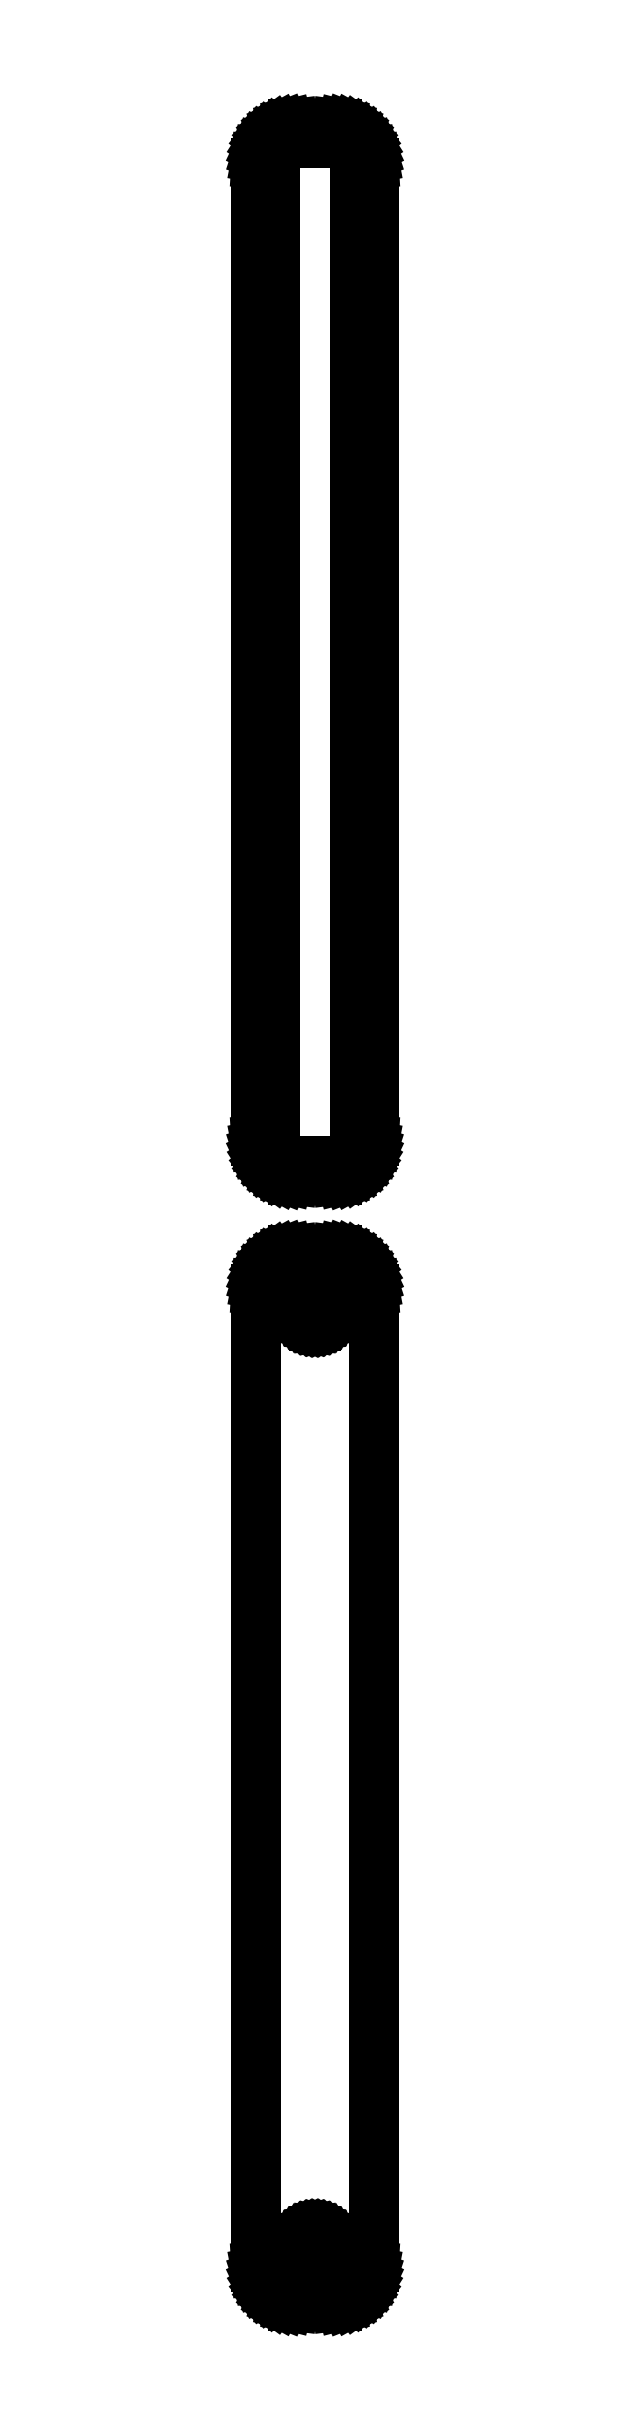
<metadata>
{"format":"dxf","ext":"dxf","renderer":"ezdxf+matplotlib","layout":"modelspace","background":"white","min_lineweight":24,"dpi":150}
</metadata>
<code>
0
SECTION
2
ENTITIES
0
LINE
8
0
10
3.437
20
364.6
11
4.045
21
364.7
0
LINE
8
0
10
4.045
20
364.7
11
4.629
21
365
0
LINE
8
0
10
4.629
20
365
11
5.179
21
365.3
0
LINE
8
0
10
5.179
20
365.3
11
5.687
21
365.6
0
LINE
8
0
10
5.687
20
365.6
11
6.145
21
366.1
0
LINE
8
0
10
6.145
20
366.1
11
6.545
21
366.6
0
LINE
8
0
10
6.545
20
366.6
11
6.882
21
367.1
0
LINE
8
0
10
6.882
20
367.1
11
7.149
21
367.7
0
LINE
8
0
10
7.149
20
367.7
11
7.343
21
368.3
0
LINE
8
0
10
7.343
20
368.3
11
7.461
21
368.9
0
LINE
8
0
10
7.461
20
368.9
11
7.5
21
369.5
0
LINE
8
0
10
7.5
20
369.5
11
7.5
21
494.5
0
LINE
8
0
10
7.5
20
494.5
11
7.461
21
495.1
0
LINE
8
0
10
7.461
20
495.1
11
7.343
21
495.7
0
LINE
8
0
10
7.343
20
495.7
11
7.149
21
496.3
0
LINE
8
0
10
7.149
20
496.3
11
6.882
21
496.9
0
LINE
8
0
10
6.882
20
496.9
11
6.545
21
497.4
0
LINE
8
0
10
6.545
20
497.4
11
6.145
21
497.9
0
LINE
8
0
10
6.145
20
497.9
11
5.687
21
498.4
0
LINE
8
0
10
5.687
20
498.4
11
5.179
21
498.7
0
LINE
8
0
10
5.179
20
498.7
11
4.629
21
499
0
LINE
8
0
10
4.629
20
499
11
4.045
21
499.3
0
LINE
8
0
10
4.045
20
499.3
11
3.437
21
499.4
0
LINE
8
0
10
3.437
20
499.4
11
2.814
21
499.5
0
LINE
8
0
10
2.814
20
499.5
11
-2.814
21
499.5
0
LINE
8
0
10
-2.814
20
499.5
11
-3.437
21
499.4
0
LINE
8
0
10
-3.437
20
499.4
11
-4.045
21
499.3
0
LINE
8
0
10
-4.045
20
499.3
11
-4.629
21
499
0
LINE
8
0
10
-4.629
20
499
11
-5.179
21
498.7
0
LINE
8
0
10
-5.179
20
498.7
11
-5.687
21
498.4
0
LINE
8
0
10
-5.687
20
498.4
11
-6.145
21
497.9
0
LINE
8
0
10
-6.145
20
497.9
11
-6.545
21
497.4
0
LINE
8
0
10
-6.545
20
497.4
11
-6.882
21
496.9
0
LINE
8
0
10
-6.882
20
496.9
11
-7.149
21
496.3
0
LINE
8
0
10
-7.149
20
496.3
11
-7.343
21
495.7
0
LINE
8
0
10
-7.343
20
495.7
11
-7.461
21
495.1
0
LINE
8
0
10
-7.461
20
495.1
11
-7.5
21
494.5
0
LINE
8
0
10
-7.5
20
494.5
11
-7.5
21
369.5
0
LINE
8
0
10
-7.5
20
369.5
11
-7.461
21
368.9
0
LINE
8
0
10
-7.461
20
368.9
11
-7.343
21
368.3
0
LINE
8
0
10
-7.343
20
368.3
11
-7.149
21
367.7
0
LINE
8
0
10
-7.149
20
367.7
11
-6.882
21
367.1
0
LINE
8
0
10
-6.882
20
367.1
11
-6.545
21
366.6
0
LINE
8
0
10
-6.545
20
366.6
11
-6.145
21
366.1
0
LINE
8
0
10
-6.145
20
366.1
11
-5.687
21
365.6
0
LINE
8
0
10
-5.687
20
365.6
11
-5.179
21
365.3
0
LINE
8
0
10
-5.179
20
365.3
11
-4.629
21
365
0
LINE
8
0
10
-4.629
20
365
11
-4.045
21
364.7
0
LINE
8
0
10
-4.045
20
364.7
11
-3.437
21
364.6
0
LINE
8
0
10
-3.437
20
364.6
11
-2.814
21
364.5
0
LINE
8
0
10
-2.814
20
364.5
11
2.814
21
364.5
0
LINE
8
0
10
2.814
20
364.5
11
3.437
21
364.6
0
LINE
8
0
10
-2.195
20
366.9
11
-2.583
21
366.9
0
LINE
8
0
10
-2.583
20
366.9
11
-2.962
21
367
0
LINE
8
0
10
-2.962
20
367
11
-3.325
21
367.2
0
LINE
8
0
10
-3.325
20
367.2
11
-3.668
21
367.4
0
LINE
8
0
10
-3.668
20
367.4
11
-3.984
21
367.6
0
LINE
8
0
10
-3.984
20
367.6
11
-4.269
21
367.9
0
LINE
8
0
10
-4.269
20
367.9
11
-4.518
21
368.2
0
LINE
8
0
10
-4.518
20
368.2
11
-4.728
21
368.5
0
LINE
8
0
10
-4.728
20
368.5
11
-4.894
21
368.9
0
LINE
8
0
10
-4.894
20
368.9
11
-5.015
21
369.2
0
LINE
8
0
10
-5.015
20
369.2
11
-5.088
21
369.6
0
LINE
8
0
10
-5.088
20
369.6
11
-5.113
21
370
0
LINE
8
0
10
-5.113
20
370
11
-5.113
21
494
0
LINE
8
0
10
-5.113
20
494
11
-5.088
21
494.4
0
LINE
8
0
10
-5.088
20
494.4
11
-5.015
21
494.8
0
LINE
8
0
10
-5.015
20
494.8
11
-4.894
21
495.1
0
LINE
8
0
10
-4.894
20
495.1
11
-4.728
21
495.5
0
LINE
8
0
10
-4.728
20
495.5
11
-4.518
21
495.8
0
LINE
8
0
10
-4.518
20
495.8
11
-4.269
21
496.1
0
LINE
8
0
10
-4.269
20
496.1
11
-3.984
21
496.4
0
LINE
8
0
10
-3.984
20
496.4
11
-3.668
21
496.6
0
LINE
8
0
10
-3.668
20
496.6
11
-3.325
21
496.8
0
LINE
8
0
10
-3.325
20
496.8
11
-2.962
21
497
0
LINE
8
0
10
-2.962
20
497
11
-2.583
21
497.1
0
LINE
8
0
10
-2.583
20
497.1
11
-2.195
21
497.1
0
LINE
8
0
10
-2.195
20
497.1
11
2.195
21
497.1
0
LINE
8
0
10
2.195
20
497.1
11
2.583
21
497.1
0
LINE
8
0
10
2.583
20
497.1
11
2.962
21
497
0
LINE
8
0
10
2.962
20
497
11
3.325
21
496.8
0
LINE
8
0
10
3.325
20
496.8
11
3.668
21
496.6
0
LINE
8
0
10
3.668
20
496.6
11
3.984
21
496.4
0
LINE
8
0
10
3.984
20
496.4
11
4.269
21
496.1
0
LINE
8
0
10
4.269
20
496.1
11
4.518
21
495.8
0
LINE
8
0
10
4.518
20
495.8
11
4.728
21
495.5
0
LINE
8
0
10
4.728
20
495.5
11
4.894
21
495.1
0
LINE
8
0
10
4.894
20
495.1
11
5.015
21
494.8
0
LINE
8
0
10
5.015
20
494.8
11
5.088
21
494.4
0
LINE
8
0
10
5.088
20
494.4
11
5.113
21
494
0
LINE
8
0
10
5.113
20
494
11
5.113
21
370
0
LINE
8
0
10
5.113
20
370
11
5.088
21
369.6
0
LINE
8
0
10
5.088
20
369.6
11
5.015
21
369.2
0
LINE
8
0
10
5.015
20
369.2
11
4.894
21
368.9
0
LINE
8
0
10
4.894
20
368.9
11
4.728
21
368.5
0
LINE
8
0
10
4.728
20
368.5
11
4.518
21
368.2
0
LINE
8
0
10
4.518
20
368.2
11
4.269
21
367.9
0
LINE
8
0
10
4.269
20
367.9
11
3.984
21
367.6
0
LINE
8
0
10
3.984
20
367.6
11
3.668
21
367.4
0
LINE
8
0
10
3.668
20
367.4
11
3.325
21
367.2
0
LINE
8
0
10
3.325
20
367.2
11
2.962
21
367
0
LINE
8
0
10
2.962
20
367
11
2.583
21
366.9
0
LINE
8
0
10
2.583
20
366.9
11
2.195
21
366.9
0
LINE
8
0
10
2.195
20
366.9
11
-2.195
21
366.9
0
LINE
8
0
10
3.437
20
220.6
11
4.045
21
220.7
0
LINE
8
0
10
4.045
20
220.7
11
4.629
21
221
0
LINE
8
0
10
4.629
20
221
11
5.179
21
221.3
0
LINE
8
0
10
5.179
20
221.3
11
5.687
21
221.6
0
LINE
8
0
10
5.687
20
221.6
11
6.145
21
222.1
0
LINE
8
0
10
6.145
20
222.1
11
6.545
21
222.6
0
LINE
8
0
10
6.545
20
222.6
11
6.882
21
223.1
0
LINE
8
0
10
6.882
20
223.1
11
7.149
21
223.7
0
LINE
8
0
10
7.149
20
223.7
11
7.343
21
224.3
0
LINE
8
0
10
7.343
20
224.3
11
7.461
21
224.9
0
LINE
8
0
10
7.461
20
224.9
11
7.5
21
225.5
0
LINE
8
0
10
7.5
20
225.5
11
7.5
21
350.5
0
LINE
8
0
10
7.5
20
350.5
11
7.461
21
351.1
0
LINE
8
0
10
7.461
20
351.1
11
7.343
21
351.7
0
LINE
8
0
10
7.343
20
351.7
11
7.149
21
352.3
0
LINE
8
0
10
7.149
20
352.3
11
6.882
21
352.9
0
LINE
8
0
10
6.882
20
352.9
11
6.545
21
353.4
0
LINE
8
0
10
6.545
20
353.4
11
6.145
21
353.9
0
LINE
8
0
10
6.145
20
353.9
11
5.687
21
354.4
0
LINE
8
0
10
5.687
20
354.4
11
5.179
21
354.7
0
LINE
8
0
10
5.179
20
354.7
11
4.629
21
355
0
LINE
8
0
10
4.629
20
355
11
4.045
21
355.3
0
LINE
8
0
10
4.045
20
355.3
11
3.437
21
355.4
0
LINE
8
0
10
3.437
20
355.4
11
2.814
21
355.5
0
LINE
8
0
10
2.814
20
355.5
11
-2.814
21
355.5
0
LINE
8
0
10
-2.814
20
355.5
11
-3.437
21
355.4
0
LINE
8
0
10
-3.437
20
355.4
11
-4.045
21
355.3
0
LINE
8
0
10
-4.045
20
355.3
11
-4.629
21
355
0
LINE
8
0
10
-4.629
20
355
11
-5.179
21
354.7
0
LINE
8
0
10
-5.179
20
354.7
11
-5.687
21
354.4
0
LINE
8
0
10
-5.687
20
354.4
11
-6.145
21
353.9
0
LINE
8
0
10
-6.145
20
353.9
11
-6.545
21
353.4
0
LINE
8
0
10
-6.545
20
353.4
11
-6.882
21
352.9
0
LINE
8
0
10
-6.882
20
352.9
11
-7.149
21
352.3
0
LINE
8
0
10
-7.149
20
352.3
11
-7.343
21
351.7
0
LINE
8
0
10
-7.343
20
351.7
11
-7.461
21
351.1
0
LINE
8
0
10
-7.461
20
351.1
11
-7.5
21
350.5
0
LINE
8
0
10
-7.5
20
350.5
11
-7.5
21
225.5
0
LINE
8
0
10
-7.5
20
225.5
11
-7.461
21
224.9
0
LINE
8
0
10
-7.461
20
224.9
11
-7.343
21
224.3
0
LINE
8
0
10
-7.343
20
224.3
11
-7.149
21
223.7
0
LINE
8
0
10
-7.149
20
223.7
11
-6.882
21
223.1
0
LINE
8
0
10
-6.882
20
223.1
11
-6.545
21
222.6
0
LINE
8
0
10
-6.545
20
222.6
11
-6.145
21
222.1
0
LINE
8
0
10
-6.145
20
222.1
11
-5.687
21
221.6
0
LINE
8
0
10
-5.687
20
221.6
11
-5.179
21
221.3
0
LINE
8
0
10
-5.179
20
221.3
11
-4.629
21
221
0
LINE
8
0
10
-4.629
20
221
11
-4.045
21
220.7
0
LINE
8
0
10
-4.045
20
220.7
11
-3.437
21
220.6
0
LINE
8
0
10
-3.437
20
220.6
11
-2.814
21
220.5
0
LINE
8
0
10
-2.814
20
220.5
11
2.814
21
220.5
0
LINE
8
0
10
2.814
20
220.5
11
3.437
21
220.6
0
LINE
8
0
10
-0.1341
20
345.9
11
-0.4001
21
345.9
0
LINE
8
0
10
-0.4001
20
345.9
11
-0.6598
21
346
0
LINE
8
0
10
-0.6598
20
346
11
-0.9091
21
346.1
0
LINE
8
0
10
-0.9091
20
346.1
11
-1.144
21
346.2
0
LINE
8
0
10
-1.144
20
346.2
11
-1.361
21
346.4
0
LINE
8
0
10
-1.361
20
346.4
11
-1.557
21
346.5
0
LINE
8
0
10
-1.557
20
346.5
11
-1.727
21
346.7
0
LINE
8
0
10
-1.727
20
346.7
11
-1.871
21
347
0
LINE
8
0
10
-1.871
20
347
11
-1.985
21
347.2
0
LINE
8
0
10
-1.985
20
347.2
11
-2.068
21
347.5
0
LINE
8
0
10
-2.068
20
347.5
11
-2.118
21
347.7
0
LINE
8
0
10
-2.118
20
347.7
11
-2.135
21
348
0
LINE
8
0
10
-2.135
20
348
11
-2.118
21
348.3
0
LINE
8
0
10
-2.118
20
348.3
11
-2.068
21
348.5
0
LINE
8
0
10
-2.068
20
348.5
11
-1.985
21
348.8
0
LINE
8
0
10
-1.985
20
348.8
11
-1.871
21
349
0
LINE
8
0
10
-1.871
20
349
11
-1.727
21
349.3
0
LINE
8
0
10
-1.727
20
349.3
11
-1.557
21
349.5
0
LINE
8
0
10
-1.557
20
349.5
11
-1.361
21
349.6
0
LINE
8
0
10
-1.361
20
349.6
11
-1.144
21
349.8
0
LINE
8
0
10
-1.144
20
349.8
11
-0.9091
21
349.9
0
LINE
8
0
10
-0.9091
20
349.9
11
-0.6598
21
350
0
LINE
8
0
10
-0.6598
20
350
11
-0.4001
21
350.1
0
LINE
8
0
10
-0.4001
20
350.1
11
-0.1341
21
350.1
0
LINE
8
0
10
-0.1341
20
350.1
11
0.1341
21
350.1
0
LINE
8
0
10
0.1341
20
350.1
11
0.4001
21
350.1
0
LINE
8
0
10
0.4001
20
350.1
11
0.6598
21
350
0
LINE
8
0
10
0.6598
20
350
11
0.9091
21
349.9
0
LINE
8
0
10
0.9091
20
349.9
11
1.144
21
349.8
0
LINE
8
0
10
1.144
20
349.8
11
1.361
21
349.6
0
LINE
8
0
10
1.361
20
349.6
11
1.557
21
349.5
0
LINE
8
0
10
1.557
20
349.5
11
1.727
21
349.3
0
LINE
8
0
10
1.727
20
349.3
11
1.871
21
349
0
LINE
8
0
10
1.871
20
349
11
1.985
21
348.8
0
LINE
8
0
10
1.985
20
348.8
11
2.068
21
348.5
0
LINE
8
0
10
2.068
20
348.5
11
2.118
21
348.3
0
LINE
8
0
10
2.118
20
348.3
11
2.135
21
348
0
LINE
8
0
10
2.135
20
348
11
2.118
21
347.7
0
LINE
8
0
10
2.118
20
347.7
11
2.068
21
347.5
0
LINE
8
0
10
2.068
20
347.5
11
1.985
21
347.2
0
LINE
8
0
10
1.985
20
347.2
11
1.871
21
347
0
LINE
8
0
10
1.871
20
347
11
1.727
21
346.7
0
LINE
8
0
10
1.727
20
346.7
11
1.557
21
346.5
0
LINE
8
0
10
1.557
20
346.5
11
1.361
21
346.4
0
LINE
8
0
10
1.361
20
346.4
11
1.144
21
346.2
0
LINE
8
0
10
1.144
20
346.2
11
0.9091
21
346.1
0
LINE
8
0
10
0.9091
20
346.1
11
0.6598
21
346
0
LINE
8
0
10
0.6598
20
346
11
0.4001
21
345.9
0
LINE
8
0
10
0.4001
20
345.9
11
0.1341
21
345.9
0
LINE
8
0
10
0.1341
20
345.9
11
-0.1341
21
345.9
0
LINE
8
0
10
-0.1341
20
225.9
11
-0.4001
21
225.9
0
LINE
8
0
10
-0.4001
20
225.9
11
-0.6598
21
226
0
LINE
8
0
10
-0.6598
20
226
11
-0.9091
21
226.1
0
LINE
8
0
10
-0.9091
20
226.1
11
-1.144
21
226.2
0
LINE
8
0
10
-1.144
20
226.2
11
-1.361
21
226.4
0
LINE
8
0
10
-1.361
20
226.4
11
-1.557
21
226.5
0
LINE
8
0
10
-1.557
20
226.5
11
-1.727
21
226.7
0
LINE
8
0
10
-1.727
20
226.7
11
-1.871
21
227
0
LINE
8
0
10
-1.871
20
227
11
-1.985
21
227.2
0
LINE
8
0
10
-1.985
20
227.2
11
-2.068
21
227.5
0
LINE
8
0
10
-2.068
20
227.5
11
-2.118
21
227.7
0
LINE
8
0
10
-2.118
20
227.7
11
-2.135
21
228
0
LINE
8
0
10
-2.135
20
228
11
-2.118
21
228.3
0
LINE
8
0
10
-2.118
20
228.3
11
-2.068
21
228.5
0
LINE
8
0
10
-2.068
20
228.5
11
-1.985
21
228.8
0
LINE
8
0
10
-1.985
20
228.8
11
-1.871
21
229
0
LINE
8
0
10
-1.871
20
229
11
-1.727
21
229.3
0
LINE
8
0
10
-1.727
20
229.3
11
-1.557
21
229.5
0
LINE
8
0
10
-1.557
20
229.5
11
-1.361
21
229.6
0
LINE
8
0
10
-1.361
20
229.6
11
-1.144
21
229.8
0
LINE
8
0
10
-1.144
20
229.8
11
-0.9091
21
229.9
0
LINE
8
0
10
-0.9091
20
229.9
11
-0.6598
21
230
0
LINE
8
0
10
-0.6598
20
230
11
-0.4001
21
230.1
0
LINE
8
0
10
-0.4001
20
230.1
11
-0.1341
21
230.1
0
LINE
8
0
10
-0.1341
20
230.1
11
0.1341
21
230.1
0
LINE
8
0
10
0.1341
20
230.1
11
0.4001
21
230.1
0
LINE
8
0
10
0.4001
20
230.1
11
0.6598
21
230
0
LINE
8
0
10
0.6598
20
230
11
0.9091
21
229.9
0
LINE
8
0
10
0.9091
20
229.9
11
1.144
21
229.8
0
LINE
8
0
10
1.144
20
229.8
11
1.361
21
229.6
0
LINE
8
0
10
1.361
20
229.6
11
1.557
21
229.5
0
LINE
8
0
10
1.557
20
229.5
11
1.727
21
229.3
0
LINE
8
0
10
1.727
20
229.3
11
1.871
21
229
0
LINE
8
0
10
1.871
20
229
11
1.985
21
228.8
0
LINE
8
0
10
1.985
20
228.8
11
2.068
21
228.5
0
LINE
8
0
10
2.068
20
228.5
11
2.118
21
228.3
0
LINE
8
0
10
2.118
20
228.3
11
2.135
21
228
0
LINE
8
0
10
2.135
20
228
11
2.118
21
227.7
0
LINE
8
0
10
2.118
20
227.7
11
2.068
21
227.5
0
LINE
8
0
10
2.068
20
227.5
11
1.985
21
227.2
0
LINE
8
0
10
1.985
20
227.2
11
1.871
21
227
0
LINE
8
0
10
1.871
20
227
11
1.727
21
226.7
0
LINE
8
0
10
1.727
20
226.7
11
1.557
21
226.5
0
LINE
8
0
10
1.557
20
226.5
11
1.361
21
226.4
0
LINE
8
0
10
1.361
20
226.4
11
1.144
21
226.2
0
LINE
8
0
10
1.144
20
226.2
11
0.9091
21
226.1
0
LINE
8
0
10
0.9091
20
226.1
11
0.6598
21
226
0
LINE
8
0
10
0.6598
20
226
11
0.4001
21
225.9
0
LINE
8
0
10
0.4001
20
225.9
11
0.1341
21
225.9
0
LINE
8
0
10
0.1341
20
225.9
11
-0.1341
21
225.9
0
ENDSEC
0
EOF

</code>
